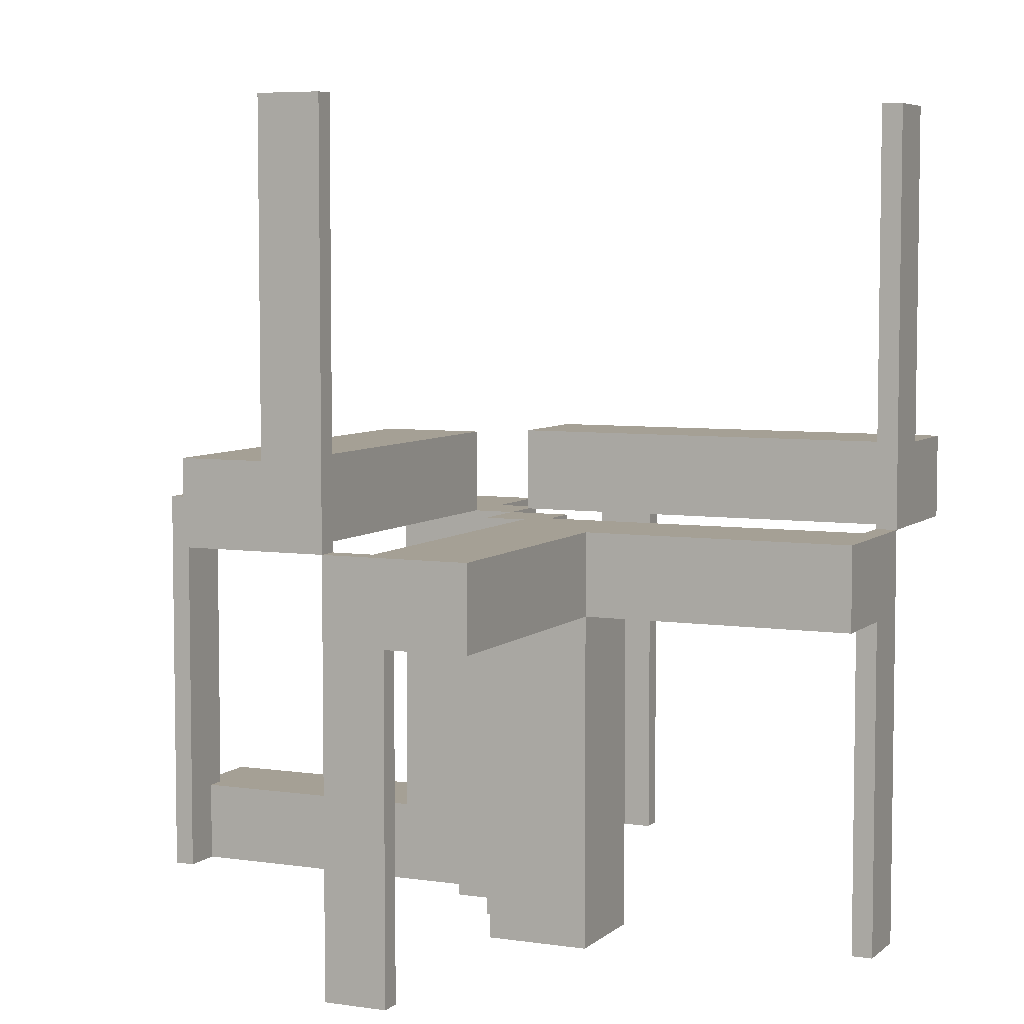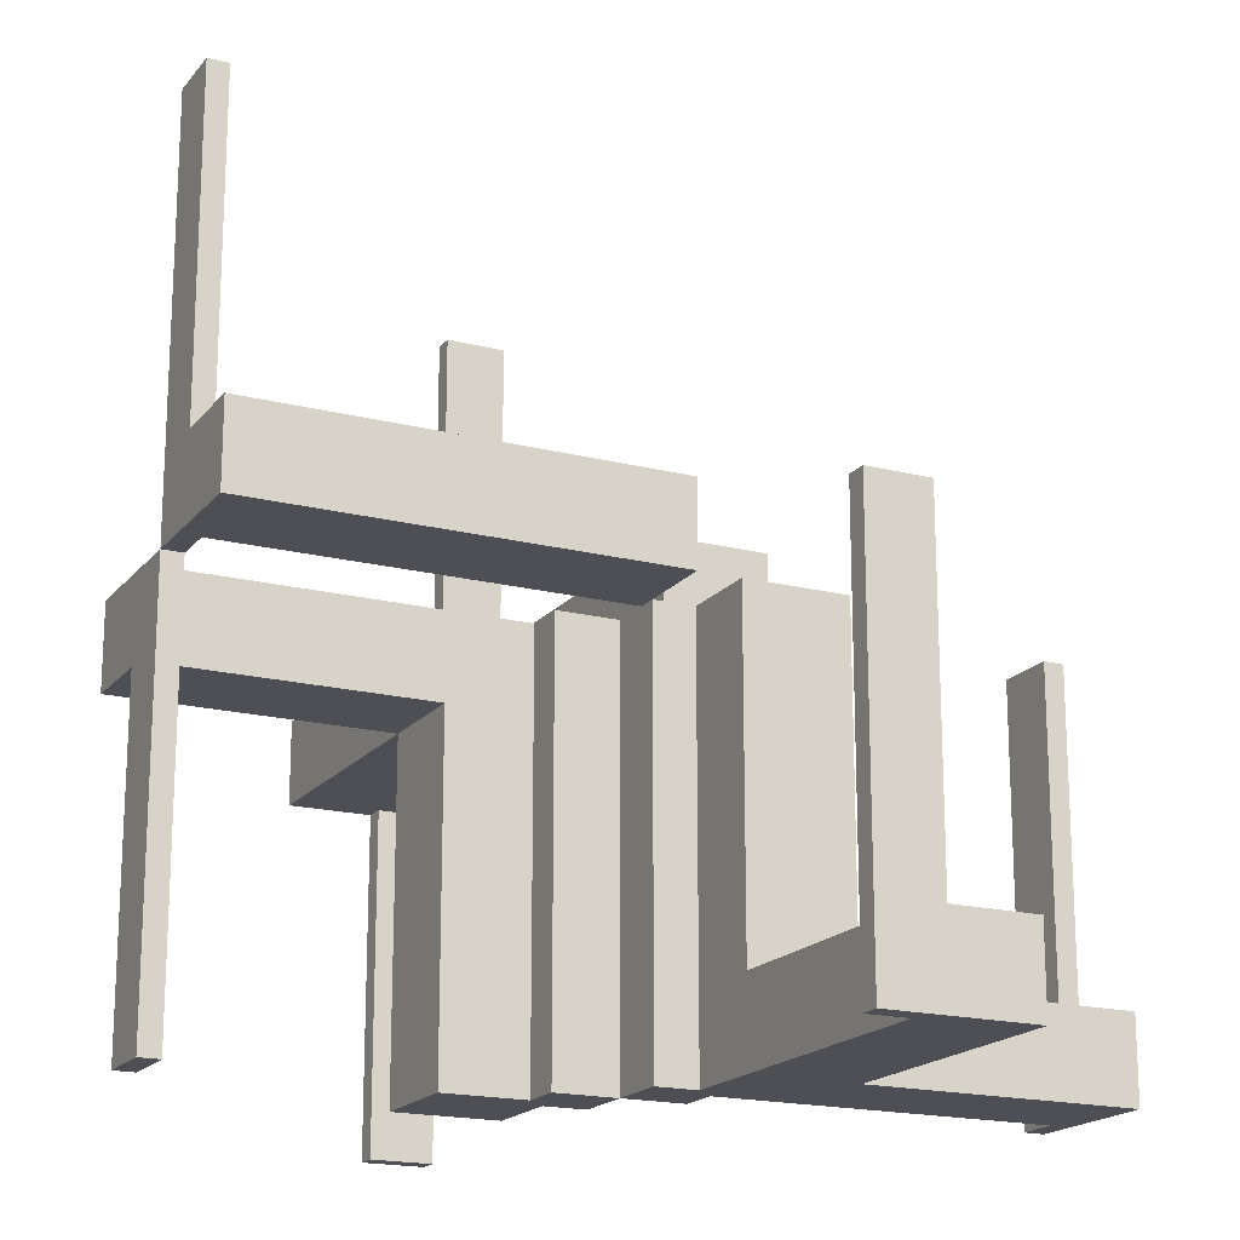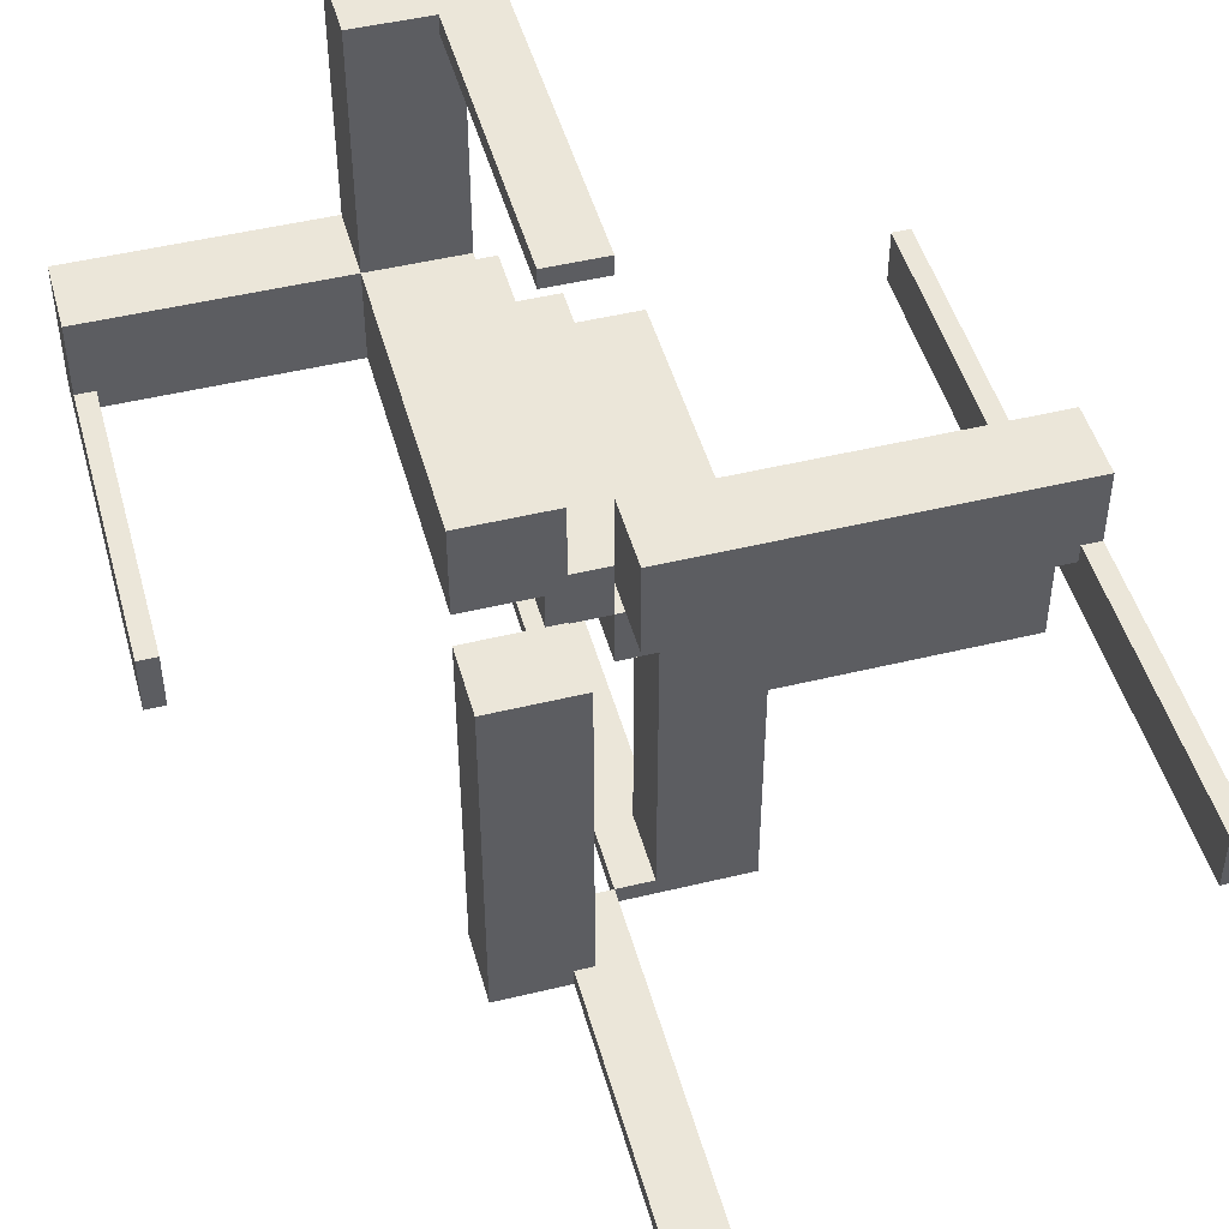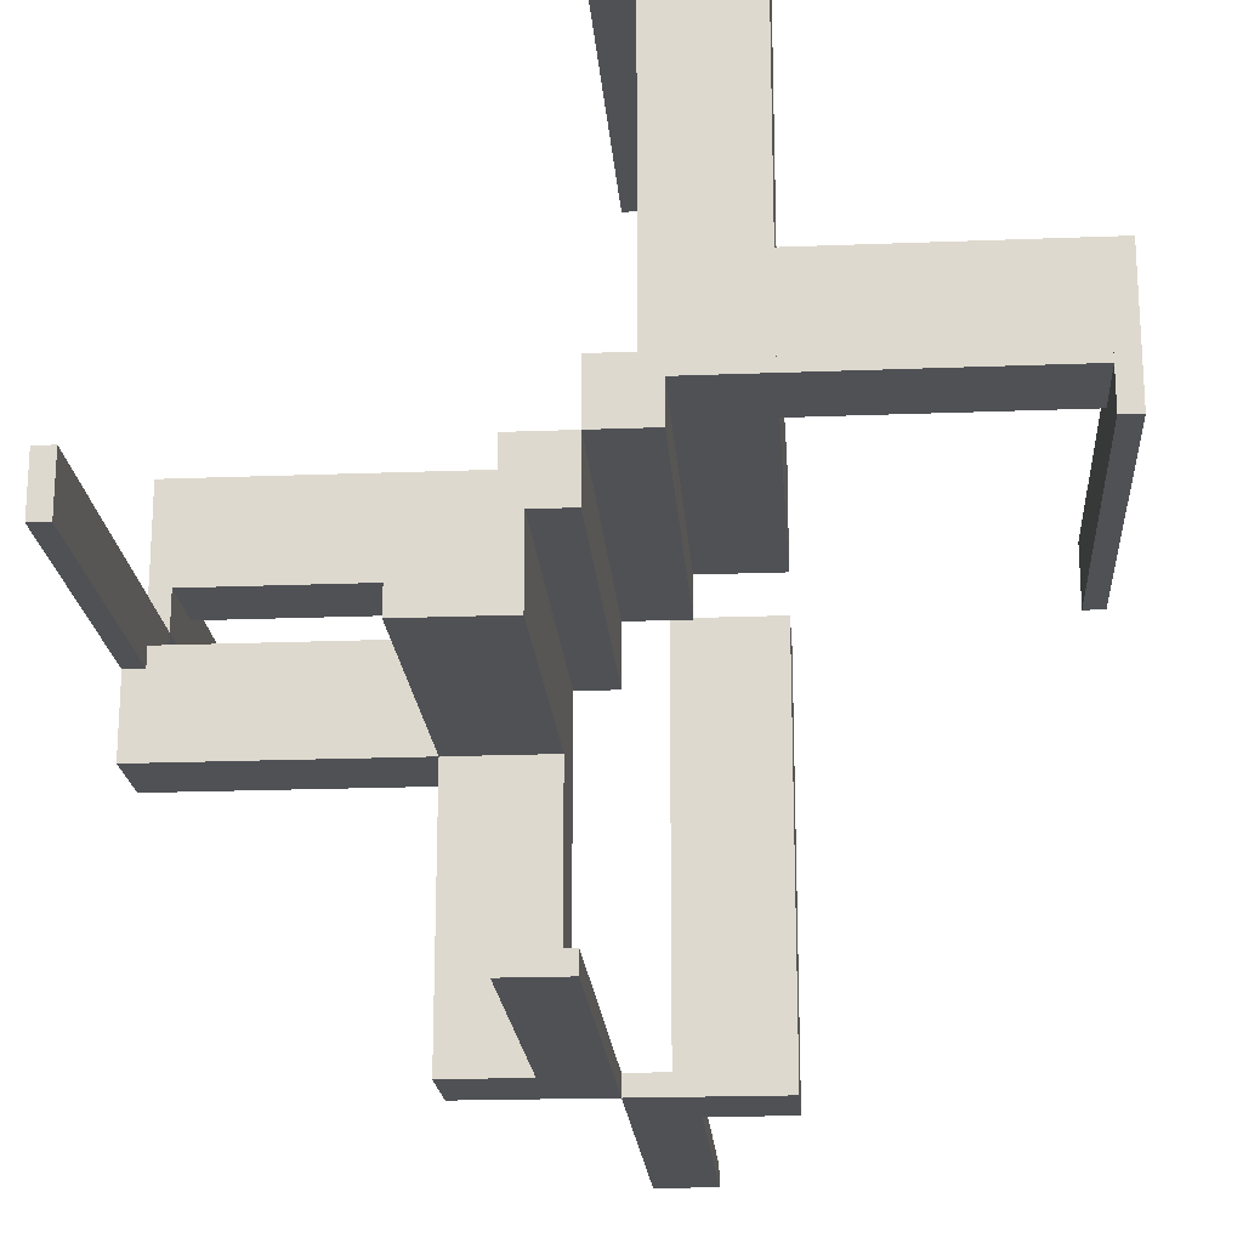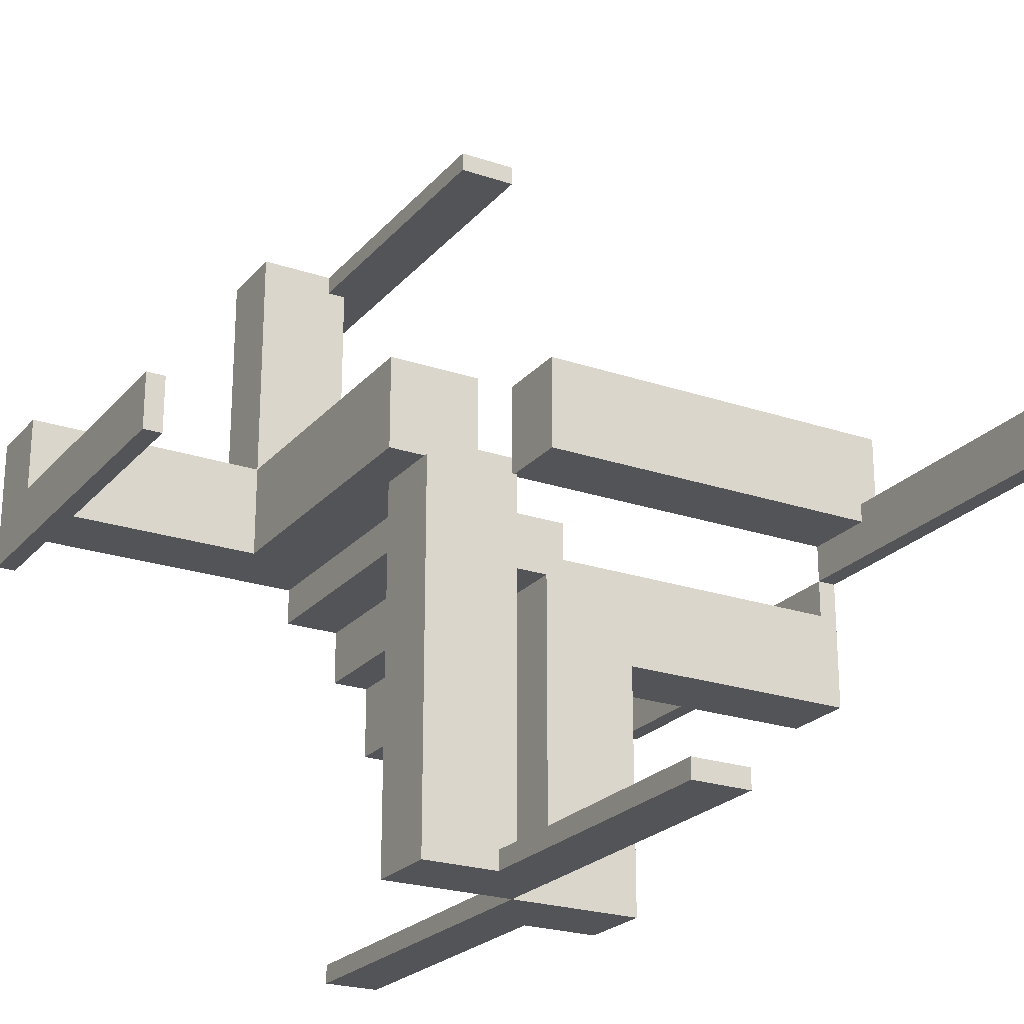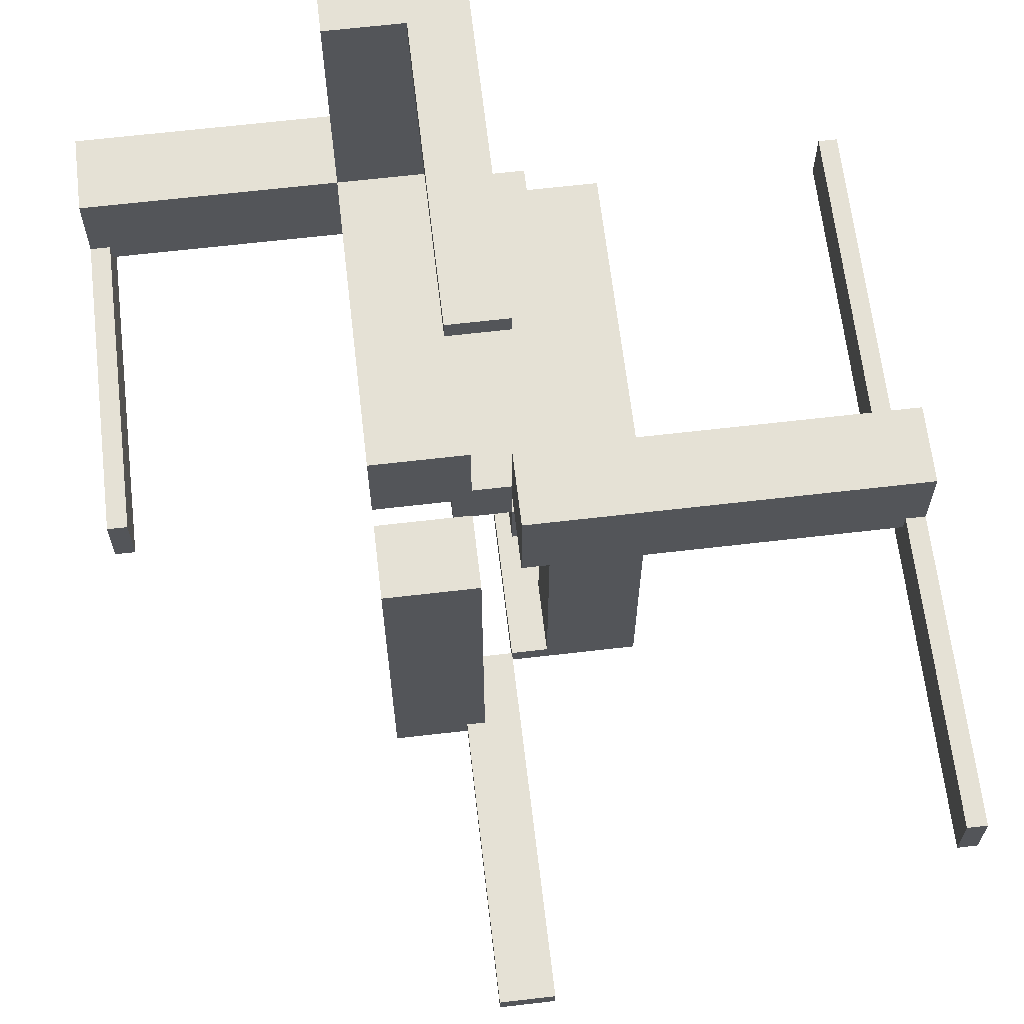
<metadata>
{"format":"obj","ext":"obj","renderer":"f3d","projection":"perspective","resolution":1024,"background":"white","views":[{"elev":5.9,"azim":24.5,"up":"+Z"},{"elev":-18.3,"azim":153.8,"up":"+Z"},{"elev":47.8,"azim":-15.3,"up":"+Y"},{"elev":-20.1,"azim":-175.9,"up":"+Y"},{"elev":-23.2,"azim":-29.8,"up":"+Y"},{"elev":65.0,"azim":-6.7,"up":"+Y"}]}
</metadata>
<code>
v 0 0 0
v 0 0 -0.5
v 0 -0.075 0
v 0 -0.075 -0.5
v 0 -0.475 0
v 0 -0.475 -0.5
v 0 -0.475 0.5
v 0 0.05 0
v 0 0.05 0.1
v 0 0.175 0
v 0 0.175 0.1
v 0 -0.5 0
v 0 -0.5 -0.5
v 0 -0.5 0.5
v 0 0.5 0
v 0 0.5 -0.5
v 0 0.475 0
v 0 0.475 -0.5
v 0 0.075 0
v 0 0.075 -0.5
v -0.075 0 0
v -0.075 0 -0.5
v -0.075 -0.475 0
v -0.075 -0.475 0.1
v -0.075 -0.475 0.5
v -0.075 0.05 0
v -0.075 0.05 -0.5
v -0.075 -0.5 0
v -0.075 -0.5 0.1
v -0.075 -0.5 0.5
v -0.075 0.5 0
v -0.075 0.5 -0.5
v -0.075 0.5 -0.4
v -0.075 0.475 0
v -0.075 0.475 -0.5
v -0.075 0.475 -0.4
v -0.475 0 0
v -0.475 0 -0.5
v -0.475 0.05 -0.5
v -0.475 0.05 -0.4
v -0.475 0.075 0
v -0.475 0.075 -0.5
v -0.475 0.075 -0.4
v 0.05 -0.075 0
v 0.05 -0.075 -0.5
v 0.05 -0.475 0
v 0.05 -0.475 -0.1
v 0.05 -0.175 0
v 0.05 -0.175 -0.5
v 0.05 -0.175 -0.1
v 0.05 -0.175 -0.05
v 0.05 -0.05 0
v 0.05 -0.05 -0.5
v 0.05 -0.05 -0.1
v 0.05 -0.05 -0.05
v 0.175 -0.5 0
v 0.175 -0.5 -0.1
v 0.175 -0.175 0
v 0.175 -0.175 -0.5
v 0.175 -0.175 -0.1
v 0.175 -0.175 -0.05
v 0.175 -0.05 -0.5
v 0.175 -0.05 -0.1
v 0.175 -0.05 -0.05
v -0.5 0 0
v -0.5 0 -0.5
v -0.5 0.175 -0.5
v -0.5 0.175 -0.4
v -0.5 0.075 0
v -0.5 0.075 -0.5
v -0.5 0.075 -0.4
v 0.5 0 0
v 0.5 0 -0.5
v 0.5 0 0.5
v 0.5 -0.075 0
v 0.5 -0.075 -0.5
v 0.5 -0.075 -0.1
v 0.5 0.175 0
v 0.5 0.175 0.1
v 0.5 -0.175 0
v 0.5 -0.175 -0.1
v 0.5 0.075 0
v 0.5 0.075 0.1
v 0.5 0.075 0.5
v -0.175 0.002063 0
v -0.175 0.002063 0.1
v -0.175 0.05 0
v -0.175 0.05 -0.5
v -0.175 0.05 -0.45
v -0.175 0.05 -0.4
v -0.175 0.175 0
v -0.175 0.175 -0.5
v -0.175 0.175 -0.45
v -0.175 0.175 -0.4
v -0.175 -0.5 0
v -0.175 -0.5 0.1
v -0.175 0.5 -0.5
v -0.175 0.5 -0.4
v -0.05 0.002063 0
v -0.05 0.002063 0.1
v -0.05 -0.475 0
v -0.05 -0.475 0.1
v -0.05 0.05 0
v -0.05 0.05 -0.5
v -0.05 0.05 -0.45
v -0.05 0.05 -0.4
v -0.05 0.175 0
v -0.05 0.175 -0.45
v -0.05 0.175 -0.4
v -0.05 0.475 -0.5
v -0.05 0.475 -0.4
v -0.05 0.075 0
v -0.05 0.075 -0.5
v 0.475 0 0
v 0.475 0 -0.5
v 0.475 0 0.5
v 0.475 -0.075 0
v 0.475 -0.075 -0.5
v 0.475 -0.075 -0.1
v 0.475 0.05 0
v 0.475 0.05 0.1
v 0.475 -0.05 0
v 0.475 -0.05 -0.1
v 0.475 0.075 0
v 0.475 0.075 0.1
v 0.475 0.075 0.5
v 0.075 0 0
v 0.075 0 -0.5
v 0.075 -0.475 0
v 0.075 -0.475 -0.5
v 0.075 -0.475 -0.1
v 0.075 -0.5 0
v 0.075 -0.5 -0.5
v 0.075 -0.5 -0.1
v 0.075 -0.05 0
v 0.075 -0.05 -0.5
f 86 96 95
f 95 85 86
f 23 85 95
f 28 23 95
f 99 23 101
f 85 23 99
f 99 101 102
f 102 100 99
f 100 102 24
f 86 100 24
f 24 96 86
f 29 96 24
f 100 86 85
f 85 99 100
f 23 28 29
f 29 24 23
f 23 24 102
f 102 101 23
f 29 28 95
f 95 96 29
f 23 25 30
f 30 28 23
f 5 12 14
f 14 7 5
f 23 5 7
f 7 25 23
f 25 7 14
f 14 30 25
f 30 14 12
f 12 28 30
f 28 12 5
f 5 23 28
f 23 25 30
f 30 28 23
f 5 12 14
f 14 7 5
f 23 5 7
f 7 25 23
f 25 7 14
f 14 30 25
f 30 14 12
f 12 28 30
f 28 12 5
f 5 23 28
f 90 87 103
f 103 106 90
f 106 103 107
f 107 109 106
f 94 91 87
f 87 90 94
f 91 107 103
f 103 87 91
f 109 107 91
f 91 94 109
f 106 109 94
f 94 90 106
f 113 20 19
f 19 112 113
f 103 104 113
f 113 112 103
f 26 21 22
f 22 27 26
f 26 27 104
f 104 103 26
f 19 20 2
f 2 1 19
f 1 2 22
f 22 21 1
f 27 22 104
f 2 104 22
f 113 104 20
f 2 20 104
f 26 103 21
f 1 21 103
f 112 19 103
f 1 103 19
f 41 69 70
f 70 42 41
f 37 38 66
f 66 65 37
f 41 42 38
f 38 37 41
f 42 70 66
f 66 38 42
f 70 69 65
f 65 66 70
f 69 41 37
f 37 65 69
f 34 35 32
f 32 31 34
f 17 15 16
f 16 18 17
f 34 17 18
f 18 35 34
f 35 18 16
f 16 32 35
f 32 16 15
f 15 31 32
f 31 15 17
f 17 34 31
f 113 20 19
f 19 112 113
f 103 104 113
f 113 112 103
f 26 21 22
f 22 27 26
f 26 27 104
f 104 103 26
f 19 20 2
f 2 1 19
f 1 2 22
f 22 21 1
f 27 22 104
f 2 104 22
f 113 104 20
f 2 20 104
f 26 103 21
f 1 21 103
f 112 19 103
f 1 103 19
f 41 69 70
f 70 42 41
f 37 38 66
f 66 65 37
f 41 42 38
f 38 37 41
f 42 70 66
f 66 38 42
f 70 69 65
f 65 66 70
f 69 41 37
f 37 65 69
f 34 35 32
f 32 31 34
f 17 15 16
f 16 18 17
f 34 17 18
f 18 35 34
f 35 18 16
f 16 32 35
f 32 16 15
f 15 31 32
f 31 15 17
f 17 34 31
f 109 108 105
f 105 106 109
f 105 108 93
f 93 89 105
f 68 71 70
f 70 67 68
f 42 43 40
f 40 39 42
f 42 70 71
f 71 43 42
f 67 70 42
f 88 92 42
f 67 42 92
f 39 88 42
f 93 92 88
f 88 89 93
f 68 67 92
f 92 93 68
f 109 93 108
f 68 93 109
f 89 106 105
f 40 89 39
f 88 39 89
f 106 89 40
f 43 106 40
f 109 43 68
f 71 68 43
f 106 43 109
f 105 104 88
f 88 89 105
f 89 93 108
f 108 105 89
f 98 97 32
f 32 33 98
f 35 110 111
f 111 36 35
f 35 36 33
f 33 32 35
f 98 33 36
f 109 94 36
f 98 36 94
f 111 109 36
f 94 109 108
f 108 93 94
f 109 111 108
f 110 108 111
f 105 108 104
f 110 104 108
f 89 88 93
f 97 93 88
f 94 93 98
f 97 98 93
f 35 97 88
f 32 97 35
f 104 110 35
f 88 104 35
f 50 49 53
f 53 54 50
f 54 53 62
f 62 63 54
f 60 59 49
f 49 50 60
f 59 62 53
f 53 49 59
f 63 62 59
f 59 60 63
f 54 63 60
f 60 50 54
f 63 64 55
f 55 54 63
f 55 64 61
f 61 51 55
f 57 134 132
f 132 56 57
f 129 131 47
f 47 46 129
f 129 132 134
f 134 131 129
f 56 132 129
f 48 58 129
f 56 129 58
f 46 48 129
f 61 58 48
f 48 51 61
f 57 56 58
f 58 61 57
f 63 61 64
f 57 61 63
f 51 54 55
f 47 51 46
f 48 46 51
f 54 51 47
f 131 54 47
f 63 131 57
f 134 57 131
f 54 131 63
f 55 52 48
f 48 51 55
f 51 61 64
f 64 55 51
f 81 80 75
f 75 77 81
f 117 122 123
f 123 119 117
f 117 119 77
f 77 75 117
f 81 77 119
f 63 60 119
f 81 119 60
f 123 63 119
f 60 63 64
f 64 61 60
f 63 123 64
f 122 64 123
f 55 64 52
f 122 52 64
f 51 48 61
f 80 61 48
f 60 61 81
f 80 81 61
f 117 80 48
f 75 80 117
f 52 122 117
f 48 52 117
f 45 4 3
f 3 44 45
f 52 53 45
f 45 44 52
f 135 127 128
f 128 136 135
f 135 136 53
f 53 52 135
f 3 4 2
f 2 1 3
f 1 2 128
f 128 127 1
f 136 128 53
f 2 53 128
f 45 53 4
f 2 4 53
f 135 52 127
f 1 127 52
f 44 3 52
f 1 52 3
f 55 52 48
f 48 51 55
f 51 61 64
f 64 55 51
f 81 80 75
f 75 77 81
f 117 122 123
f 123 119 117
f 117 119 77
f 77 75 117
f 81 77 119
f 63 60 119
f 81 119 60
f 123 63 119
f 60 63 64
f 64 61 60
f 63 123 64
f 122 64 123
f 55 64 52
f 122 52 64
f 51 48 61
f 80 61 48
f 60 61 81
f 80 81 61
f 117 80 48
f 75 80 117
f 52 122 117
f 48 52 117
f 63 64 55
f 55 54 63
f 55 64 61
f 61 51 55
f 57 134 132
f 132 56 57
f 129 131 47
f 47 46 129
f 129 132 134
f 134 131 129
f 56 132 129
f 48 58 129
f 56 129 58
f 46 48 129
f 61 58 48
f 48 51 61
f 57 56 58
f 58 61 57
f 63 61 64
f 57 61 63
f 51 54 55
f 47 51 46
f 48 46 51
f 54 51 47
f 131 54 47
f 63 131 57
f 134 57 131
f 54 131 63
f 50 49 53
f 53 54 50
f 54 53 62
f 62 63 54
f 60 59 49
f 49 50 60
f 59 62 53
f 53 49 59
f 63 62 59
f 59 60 63
f 54 63 60
f 60 50 54
f 117 75 76
f 76 118 117
f 114 115 73
f 73 72 114
f 117 118 115
f 115 114 117
f 118 76 73
f 73 115 118
f 76 75 72
f 72 73 76
f 75 117 114
f 114 72 75
f 129 130 133
f 133 132 129
f 5 12 13
f 13 6 5
f 129 5 6
f 6 130 129
f 130 6 13
f 13 133 130
f 133 13 12
f 12 132 133
f 132 12 5
f 5 129 132
f 10 78 79
f 79 11 10
f 78 82 83
f 83 79 78
f 10 11 9
f 9 8 10
f 124 125 83
f 83 82 124
f 124 120 121
f 121 125 124
f 11 79 125
f 83 125 79
f 9 11 125
f 125 121 9
f 9 121 120
f 120 8 9
f 124 8 120
f 10 124 78
f 82 78 124
f 8 124 10
f 124 82 84
f 84 126 124
f 114 116 74
f 74 72 114
f 124 126 116
f 116 114 124
f 126 84 74
f 74 116 126
f 84 82 72
f 72 74 84
f 82 124 114
f 114 72 82

</code>
